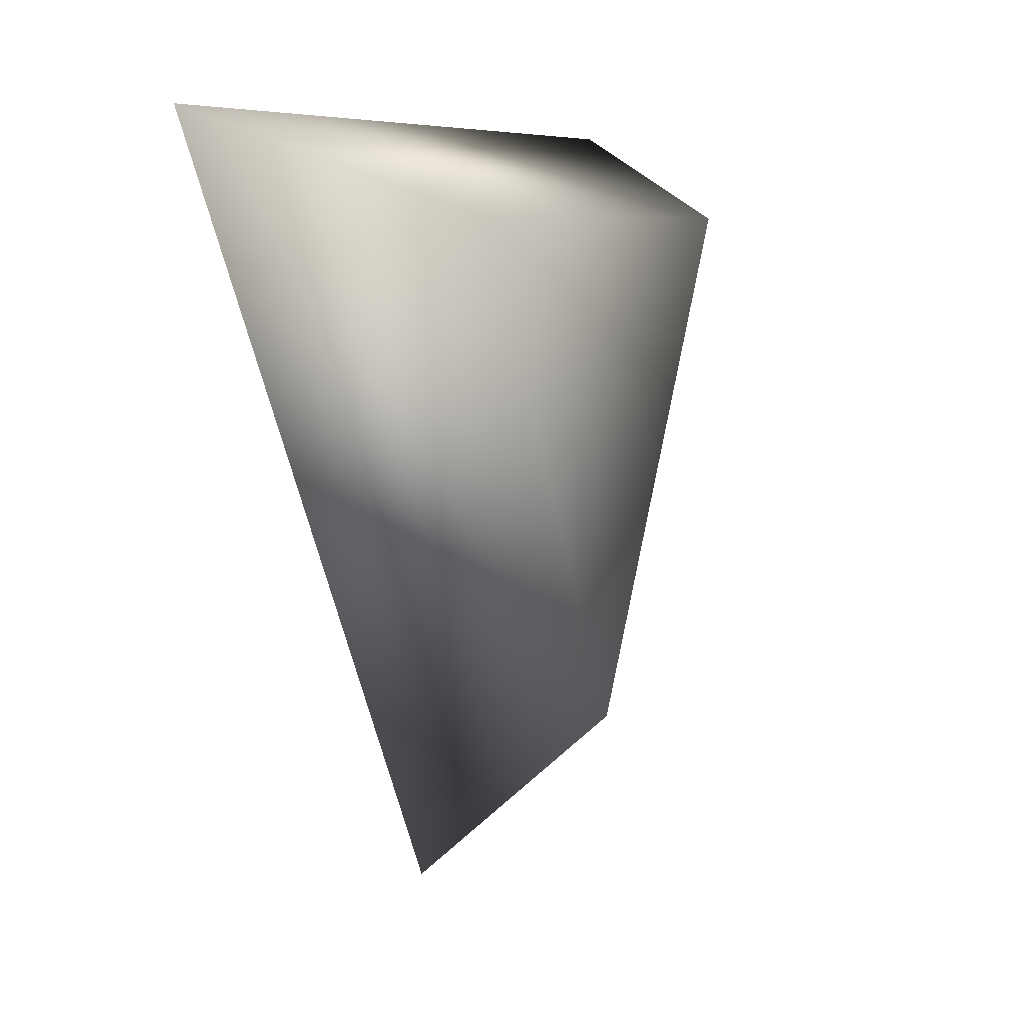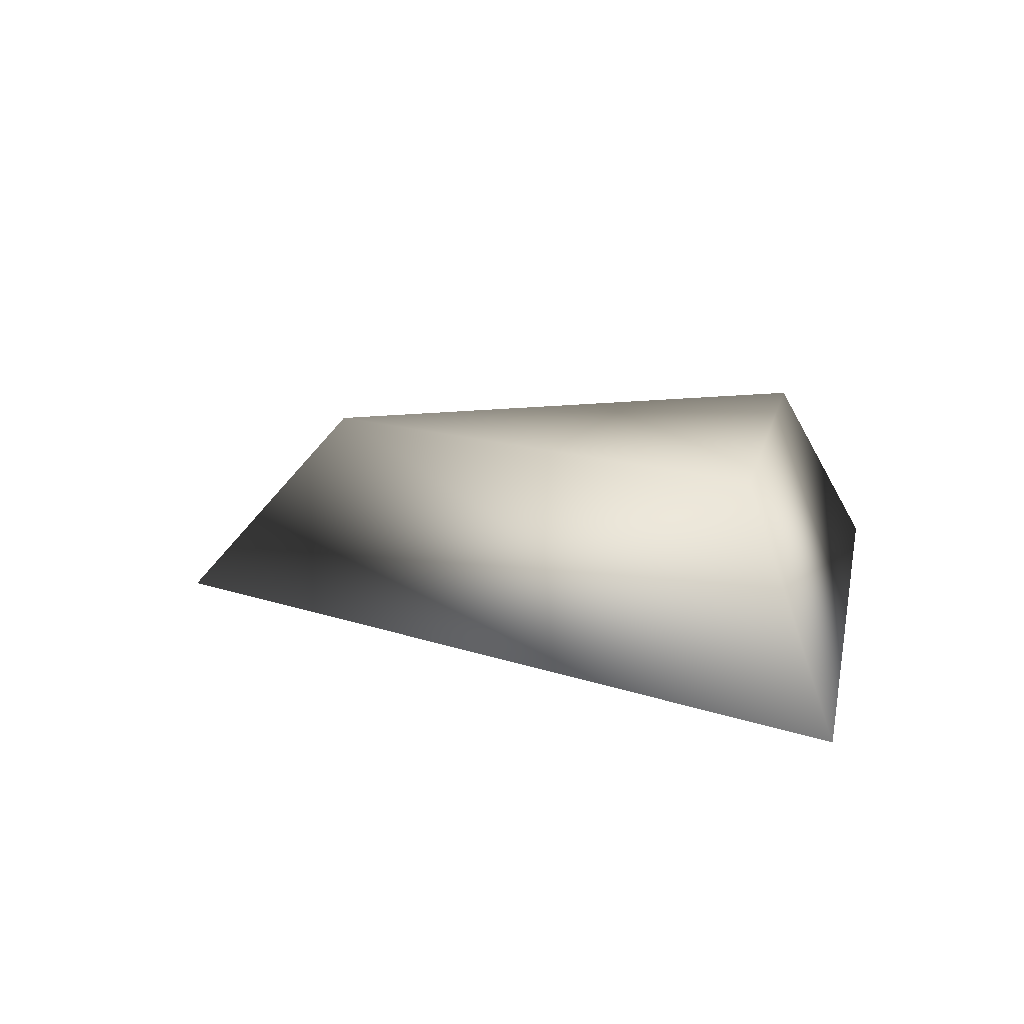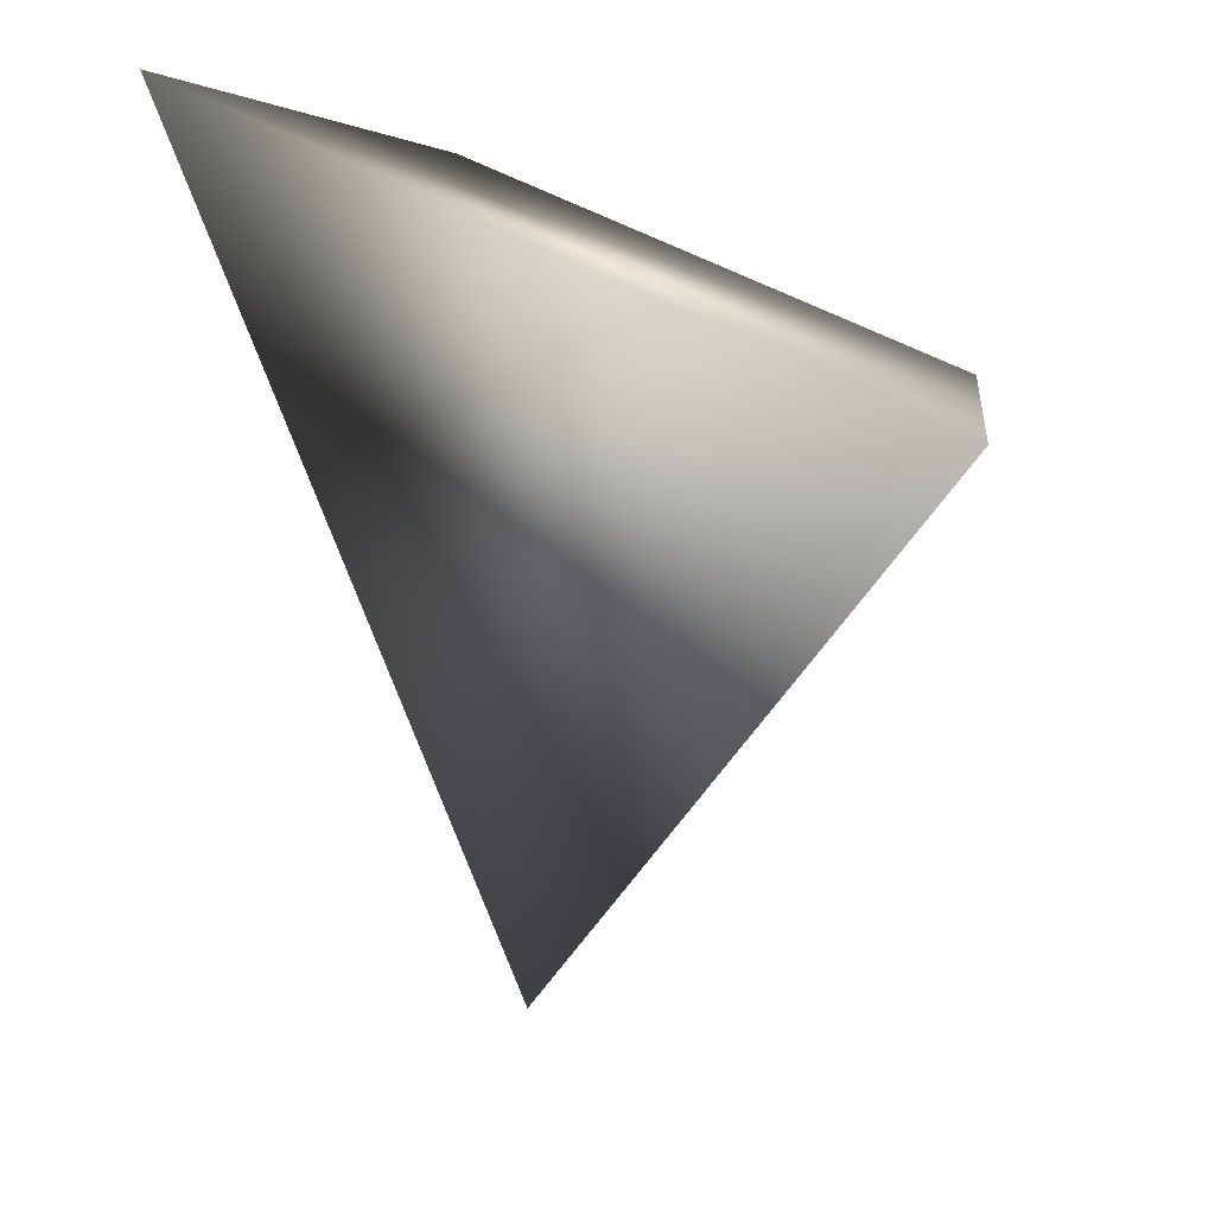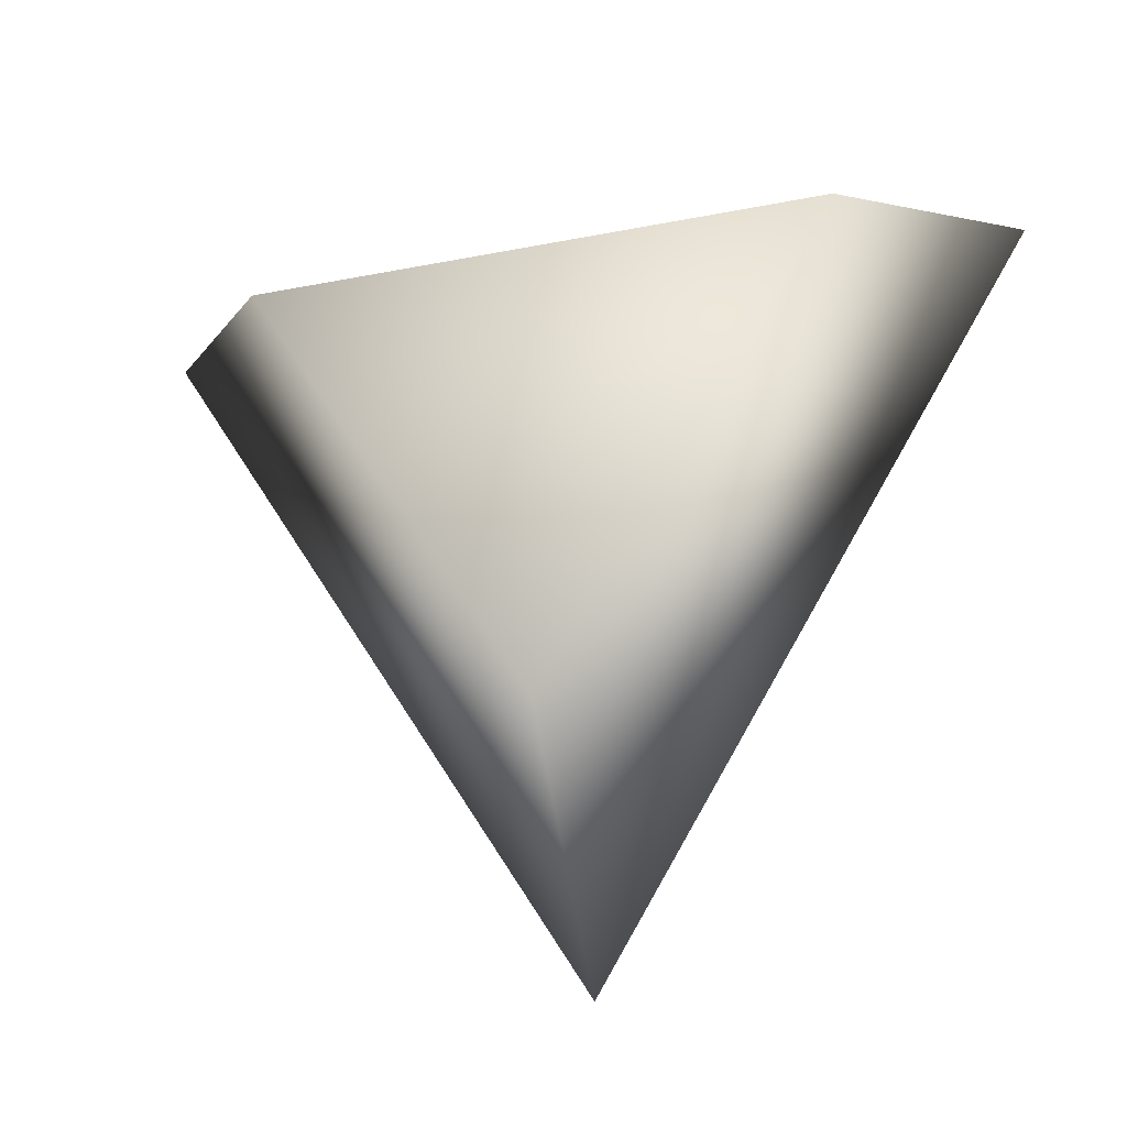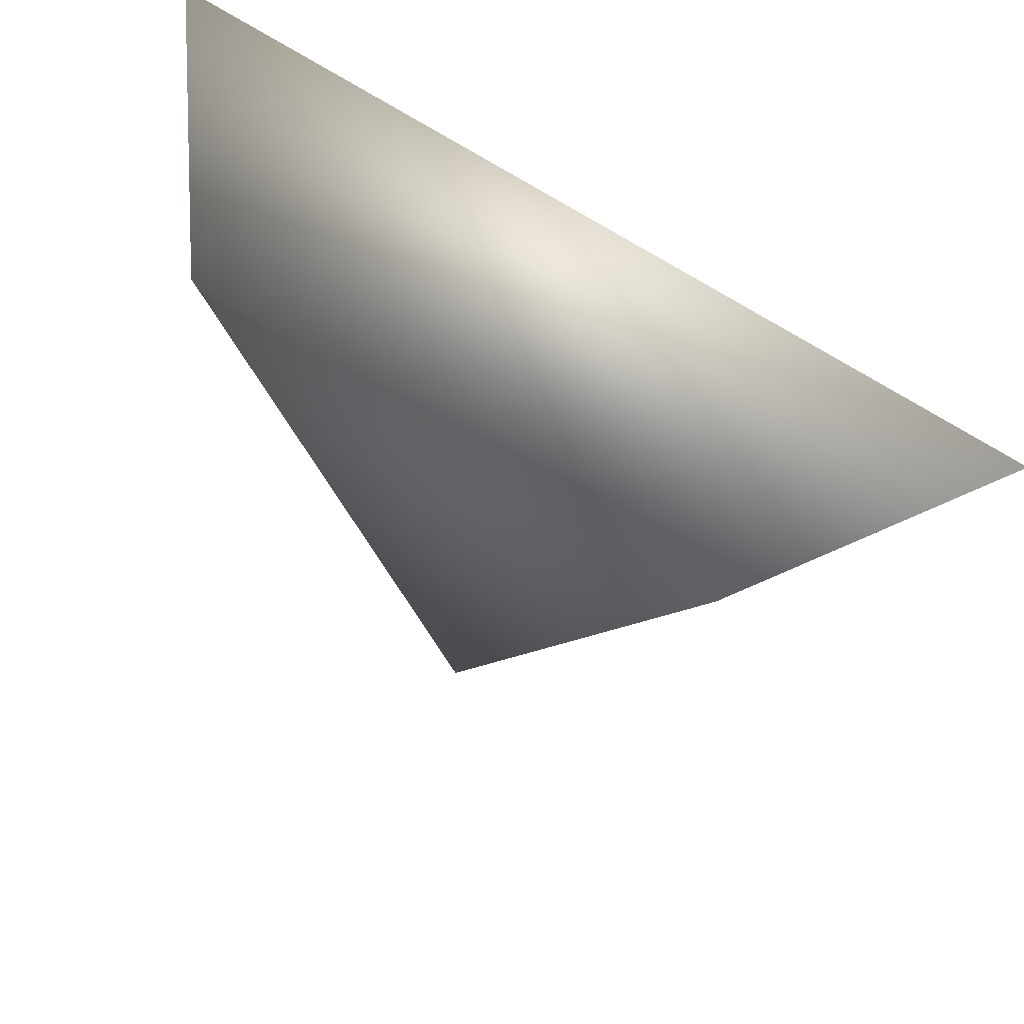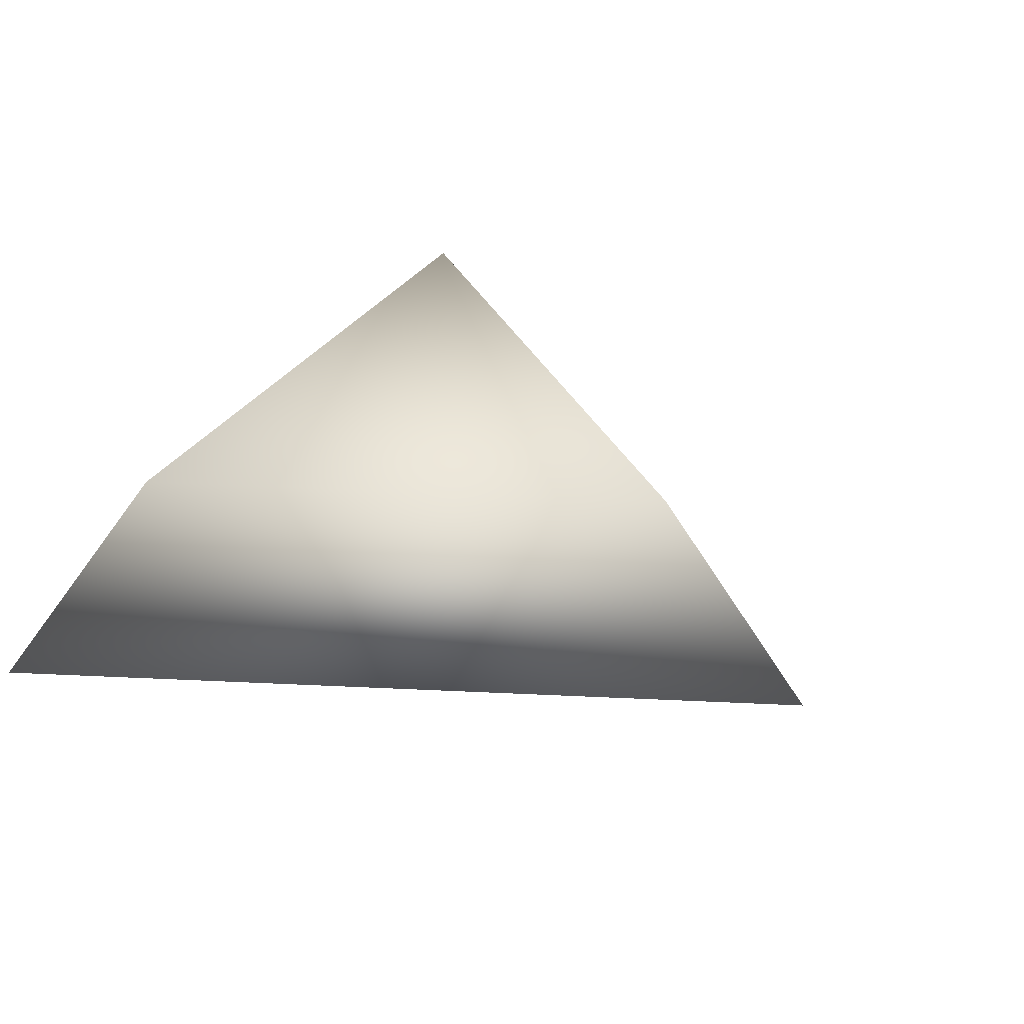
<metadata>
{"format":"obj","ext":"obj","renderer":"f3d","projection":"perspective","resolution":1024,"background":"white","views":[{"elev":7.1,"azim":114.6,"up":"+Z"},{"elev":12.5,"azim":-79.1,"up":"+Y"},{"elev":33.9,"azim":44.1,"up":"+Z"},{"elev":-33.4,"azim":-165.0,"up":"+Z"},{"elev":60.9,"azim":-144.7,"up":"+Z"},{"elev":39.0,"azim":123.4,"up":"+Y"}]}
</metadata>
<code>
o Cone
v 0 1 -1
v -0.866 1 0.5
v 0.866 1 0.5
v -1.358 0.3673 0.7843
v 1.358 0.3673 0.7843
v 0 0.3673 -1.569
f 1 4 2
f 1 2 3
f 2 5 3
f 5 1 3
f 5 4 6
f 1 6 4
f 2 4 5
f 5 6 1

</code>
